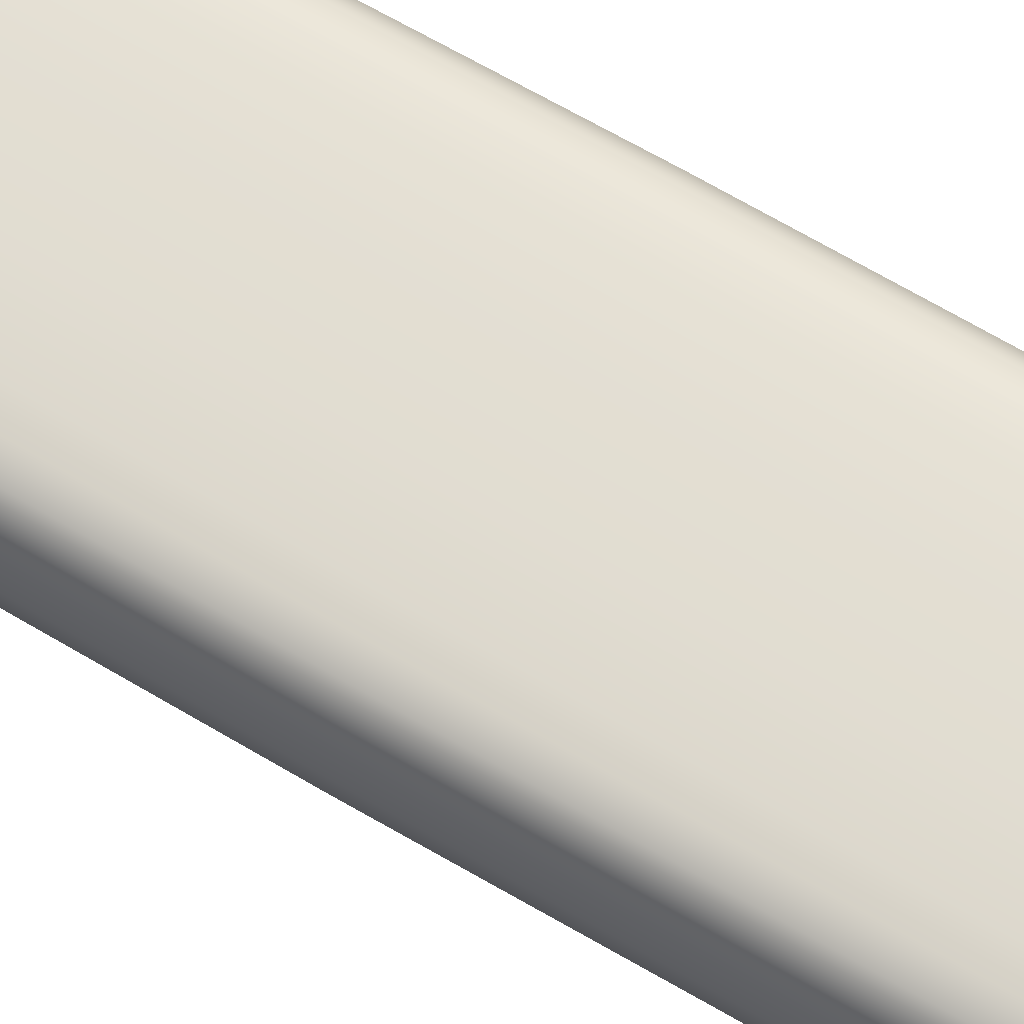
<metadata>
{"format":"obj","ext":"obj","renderer":"f3d","projection":"perspective","resolution":1024,"background":"white","views":[{"elev":68.1,"azim":120.4,"up":"+Y"}]}
</metadata>
<code>
g ENV_S09_BBR_BalanceBeam_Straight_MO
v -0 -1.722 0.14
v 0.5122 -1.624 0.04093
v -0 -1.68 0.04093
v 0.5198 -1.665 0.14
v 0.9876 -1.496 0.04094
v 0.5207 -1.67 1.021
v -0 -1.727 1.021
v 1.005 -1.54 1.021
v 1.003 -1.535 0.14
v 1.427 -1.262 0.04094
v 1.452 -1.301 1.021
v 1.45 -1.297 0.14
v 1.781 -0.9822 0.04095
v 1.815 -1.015 1.021
v 1.811 -1.011 0.14
v 2.052 -0.617 0.04095
v 2.093 -0.6394 1.021
v 2.089 -0.6368 0.14
v 2.216 -0.1545 0.04094
v 2.257 -0.1613 0.14
v 2.262 -0.1612 1.021
v 2.249 0.2958 0.04094
v 2.295 0.2944 1.021
v 2.291 0.2943 0.14
v 2.202 0.7531 0.04094
v 2.248 0.7569 1.021
v 2.244 0.7569 0.14
v 2.129 1.02 0.04095
v 2.17 1.039 1.021
v 2.166 1.039 0.14
v 1.94 1.208 0.04097
v 1.965 1.244 1.021
v 1.961 1.244 0.14
v 1.68 1.275 0.04099
v 1.688 1.316 1.021
v 1.684 1.316 0.14
v 1.374 1.305 0.041
v 1.381 1.347 1.021
v 1.377 1.346 0.14
v 1.013 1.325 0.041
v 1.018 1.367 1.021
v 1.015 1.367 0.14
v 0.5905 1.343 0.04102
v 0.5934 1.385 1.021
v 0.5918 1.385 0.14
v -0 1.384 1.021
v -0 1.342 0.04103
v -0 1.384 0.14
v -0.5934 1.385 1.021
v -0.5918 1.385 0.14
v -0.5905 1.343 0.04102
v -1.018 1.367 1.021
v -1.015 1.367 0.14
v -1.013 1.325 0.041
v -1.381 1.347 1.021
v -1.377 1.346 0.14
v -1.374 1.305 0.041
v -1.684 1.316 0.14
v -1.688 1.316 1.021
v -1.68 1.275 0.04099
v -1.965 1.244 1.021
v -1.961 1.244 0.14
v -1.94 1.208 0.04097
v -2.17 1.039 1.021
v -2.166 1.039 0.14
v -2.129 1.02 0.04095
v -2.248 0.7569 1.021
v -2.244 0.7569 0.14
v -2.202 0.7531 0.04094
v -2.295 0.2944 1.021
v -2.291 0.2943 0.14
v -2.249 0.2958 0.04094
v -2.262 -0.1612 1.021
v -2.257 -0.1613 0.14
v -2.216 -0.1545 0.04094
v -2.093 -0.6394 1.021
v -2.089 -0.6368 0.14
v -2.052 -0.617 0.04095
v -1.815 -1.015 1.021
v -1.811 -1.011 0.14
v -1.781 -0.9822 0.04095
v -1.452 -1.301 1.021
v -1.45 -1.297 0.14
v -1.427 -1.262 0.04094
v -1.005 -1.54 1.021
v -1.003 -1.535 0.14
v -0.9876 -1.496 0.04094
v -0.5207 -1.67 1.021
v -0.5198 -1.665 0.14
v -0 -1.727 1.021
v -0.5122 -1.624 0.04093
v -0 -1.722 0.14
v -0 -1.68 0.04093
v -0 1.246 0
v 0.5905 1.343 0.04102
v -0 1.342 0.04103
v 0.588 1.244 0
v 1.013 1.325 0.041
v 0.5846 1.1 -9.766e-06
v -0 1.102 0
v 1.001 1.082 4.883e-06
v 1.008 1.226 -2.441e-06
v 1.374 1.305 0.041
v 1.357 1.062 -7.324e-06
v 1.368 1.206 -4.883e-06
v 1.68 1.275 0.04099
v 1.647 1.033 -9.766e-06
v 1.672 1.176 -9.766e-06
v 1.94 1.208 0.04097
v 1.819 0.9902 -2.441e-06
v 1.893 1.12 7.324e-06
v 2.129 1.02 0.04095
v 1.912 0.8977 -1.953e-05
v 2.041 0.9726 -9.766e-06
v 2.202 0.7531 0.04094
v 1.961 0.7176 -9.766e-06
v 2.103 0.744 -9.766e-06
v 2.249 0.2958 0.04094
v 2.004 0.2975 -9.766e-06
v 2.148 0.2996 -9.766e-06
v 2.216 -0.1545 0.04094
v 1.974 -0.1084 -2.197e-05
v 2.116 -0.1382 -1.953e-05
v 2.052 -0.617 0.04095
v 1.835 -0.5014 -9.766e-06
v 1.963 -0.5698 -9.766e-06
v 1.781 -0.9822 0.04095
v 1.605 -0.8113 -4.883e-06
v 1.709 -0.9125 -4.883e-06
v 1.427 -1.262 0.04094
v 1.293 -1.057 0
v 1.372 -1.178 2.441e-06
v 0.9876 -1.496 0.04094
v 0.8976 -1.269 -1.953e-05
v 0.9509 -1.404 -1.953e-05
v 0.5122 -1.624 0.04093
v 0.4683 -1.384 -1.221e-05
v 0.4938 -1.526 -1.953e-05
v -0 -1.428 -1.953e-05
v -0 -1.68 0.04093
v -0 -1.572 -1.953e-05
v -0.4683 -1.384 -1.221e-05
v -0.4938 -1.526 -1.953e-05
v -0.5122 -1.624 0.04093
v -0.8976 -1.269 -1.953e-05
v -0.9509 -1.404 -1.953e-05
v -0.9876 -1.496 0.04094
v -1.293 -1.057 0
v -1.372 -1.178 2.441e-06
v -1.427 -1.262 0.04094
v -1.605 -0.8113 -4.883e-06
v -1.709 -0.9125 -4.883e-06
v -1.781 -0.9822 0.04095
v -1.835 -0.5014 -9.766e-06
v -1.963 -0.5698 -9.766e-06
v -2.052 -0.617 0.04095
v -1.974 -0.1084 -2.197e-05
v -2.116 -0.1382 -1.953e-05
v -2.216 -0.1545 0.04094
v -2.004 0.2975 -9.766e-06
v -2.148 0.2996 -9.766e-06
v -2.249 0.2958 0.04094
v -1.961 0.7176 -9.766e-06
v -2.103 0.744 -9.766e-06
v -2.202 0.7531 0.04094
v -1.912 0.8977 -1.953e-05
v -2.041 0.9726 -9.766e-06
v -2.129 1.02 0.04095
v -1.819 0.9902 0
v -1.893 1.12 7.324e-06
v -1.94 1.208 0.04097
v -1.647 1.033 -9.766e-06
v -1.672 1.176 -9.766e-06
v -1.68 1.275 0.04099
v -1.357 1.062 -7.324e-06
v -1.368 1.206 -4.883e-06
v -1.374 1.305 0.041
v -1.001 1.082 4.883e-06
v -1.008 1.226 -2.441e-06
v -1.013 1.325 0.041
v -0.5846 1.1 -9.766e-06
v -0.588 1.244 0
v -0 1.102 0
v -0.5905 1.343 0.04102
v -0 1.246 0
v -0 1.342 0.04103
v -0 -1.722 17.77
v -0 -1.68 17.86
v 0.5122 -1.624 17.86
v 0.5198 -1.665 17.77
v 0.9876 -1.496 17.86
v 0.5207 -1.67 16.88
v -0 -1.727 16.88
v 1.005 -1.54 16.88
v 1.003 -1.535 17.77
v 1.427 -1.262 17.86
v 1.452 -1.301 16.88
v 1.45 -1.297 17.77
v 1.781 -0.9822 17.86
v 1.815 -1.015 16.88
v 1.811 -1.011 17.77
v 2.052 -0.617 17.86
v 2.093 -0.6394 16.88
v 2.089 -0.6368 17.77
v 2.216 -0.1545 17.86
v 2.257 -0.1613 17.77
v 2.262 -0.1612 16.88
v 2.249 0.2958 17.86
v 2.295 0.2944 16.88
v 2.291 0.2943 17.77
v 2.202 0.7531 17.86
v 2.248 0.7569 16.88
v 2.244 0.7569 17.77
v 2.129 1.02 17.86
v 2.17 1.039 16.88
v 2.166 1.039 17.77
v 1.94 1.208 17.86
v 1.965 1.244 16.88
v 1.961 1.244 17.77
v 1.68 1.275 17.86
v 1.688 1.316 16.88
v 1.684 1.316 17.77
v 1.374 1.305 17.86
v 1.381 1.347 16.88
v 1.377 1.346 17.77
v 1.013 1.325 17.86
v 1.018 1.367 16.88
v 1.015 1.367 17.77
v 0.5905 1.343 17.86
v 0.5934 1.385 16.88
v 0.5918 1.385 17.77
v -0 1.384 16.88
v -0 1.342 17.86
v -0 1.384 17.77
v -0.5934 1.385 16.88
v -0.5918 1.385 17.77
v -0.5905 1.343 17.86
v -1.018 1.367 16.88
v -1.015 1.367 17.77
v -1.013 1.325 17.86
v -1.381 1.347 16.88
v -1.377 1.346 17.77
v -1.374 1.305 17.86
v -1.684 1.316 17.77
v -1.688 1.316 16.88
v -1.68 1.275 17.86
v -1.965 1.244 16.88
v -1.961 1.244 17.77
v -1.94 1.208 17.86
v -2.17 1.039 16.88
v -2.166 1.039 17.77
v -2.129 1.02 17.86
v -2.248 0.7569 16.88
v -2.244 0.7569 17.77
v -2.202 0.7531 17.86
v -2.295 0.2944 16.88
v -2.291 0.2943 17.77
v -2.249 0.2958 17.86
v -2.262 -0.1612 16.88
v -2.257 -0.1613 17.77
v -2.216 -0.1545 17.86
v -2.093 -0.6394 16.88
v -2.089 -0.6368 17.77
v -2.052 -0.617 17.86
v -1.815 -1.015 16.88
v -1.811 -1.011 17.77
v -1.781 -0.9822 17.86
v -1.452 -1.301 16.88
v -1.45 -1.297 17.77
v -1.427 -1.262 17.86
v -1.005 -1.54 16.88
v -1.003 -1.535 17.77
v -0.9876 -1.496 17.86
v -0.5207 -1.67 16.88
v -0.5198 -1.665 17.77
v -0 -1.727 16.88
v -0.5122 -1.624 17.86
v -0 -1.722 17.77
v -0 -1.68 17.86
v -0 -1.572 17.91
v -0.4683 -1.384 17.91
v -0 -1.428 17.91
v -0.4938 -1.526 17.91
v -0 -1.68 17.86
v -0.8976 -1.269 17.91
v -0.5122 -1.624 17.86
v -0.9509 -1.404 17.91
v -1.293 -1.057 17.91
v -0.9876 -1.496 17.86
v -1.372 -1.178 17.91
v -1.605 -0.8113 17.91
v -1.427 -1.262 17.86
v -1.709 -0.9125 17.91
v -1.835 -0.5014 17.91
v -1.781 -0.9822 17.86
v -1.963 -0.5698 17.91
v -1.974 -0.1084 17.91
v -2.052 -0.617 17.86
v -2.116 -0.1382 17.91
v -2.004 0.2975 17.91
v -2.216 -0.1545 17.86
v -2.148 0.2996 17.91
v -1.961 0.7176 17.91
v -2.249 0.2958 17.86
v -2.103 0.744 17.91
v -1.912 0.8977 17.91
v -2.202 0.7531 17.86
v -2.041 0.9726 17.91
v -1.819 0.9902 17.91
v -2.129 1.02 17.86
v -1.893 1.12 17.91
v -1.647 1.033 17.91
v -1.94 1.208 17.86
v -1.672 1.176 17.91
v -1.357 1.062 17.91
v -1.68 1.275 17.86
v -1.368 1.206 17.91
v -1.001 1.082 17.91
v -1.374 1.305 17.86
v -1.008 1.226 17.91
v -0.5846 1.1 17.91
v -1.013 1.325 17.86
v -0.588 1.244 17.91
v -0 1.102 17.91
v -0.5905 1.343 17.86
v -0 1.246 17.91
v -0 1.342 17.86
v 0.5846 1.1 17.91
v 0.5905 1.343 17.86
v 0.588 1.244 17.91
v 1.001 1.082 17.91
v 1.013 1.325 17.86
v 1.008 1.226 17.91
v 1.357 1.062 17.91
v 1.374 1.305 17.86
v 1.368 1.206 17.91
v 1.647 1.033 17.91
v 1.68 1.275 17.86
v 1.672 1.176 17.91
v 1.819 0.9902 17.91
v 1.94 1.208 17.86
v 1.893 1.12 17.91
v 1.912 0.8977 17.91
v 2.129 1.02 17.86
v 2.041 0.9726 17.91
v 1.961 0.7176 17.91
v 2.202 0.7531 17.86
v 2.103 0.744 17.91
v 2.004 0.2975 17.91
v 2.249 0.2958 17.86
v 2.148 0.2996 17.91
v 1.974 -0.1084 17.91
v 2.216 -0.1545 17.86
v 2.116 -0.1382 17.91
v 1.835 -0.5014 17.91
v 2.052 -0.617 17.86
v 1.963 -0.5698 17.91
v 1.605 -0.8113 17.91
v 1.781 -0.9822 17.86
v 1.709 -0.9125 17.91
v 1.293 -1.057 17.91
v 1.427 -1.262 17.86
v 1.372 -1.178 17.91
v 0.8976 -1.269 17.91
v 0.9876 -1.496 17.86
v 0.9509 -1.404 17.91
v 0.4683 -1.384 17.91
v 0.5122 -1.624 17.86
v 0.4938 -1.526 17.91
v -0 -1.428 17.91
v -0 -1.68 17.86
v -0 -1.572 17.91
v -0.5286 -1.714 8.953
v -0.5207 -1.67 16.88
v -0 -1.727 16.88
v -0 -1.772 8.953
v -0 -1.727 1.021
v -0.5207 -1.67 1.021
v -1.021 -1.582 8.953
v -1.005 -1.54 16.88
v -1.005 -1.54 1.021
v -1.476 -1.339 8.953
v -1.452 -1.301 16.88
v -1.452 -1.301 1.021
v -1.846 -1.047 8.953
v -1.815 -1.015 16.88
v -2.131 -0.6626 8.953
v -1.815 -1.015 1.021
v -2.093 -0.6394 16.88
v -2.093 -0.6394 1.021
v -2.262 -0.1612 16.88
v -2.262 -0.1612 1.021
v -2.304 -0.1606 8.953
v -2.295 0.2944 16.88
v -2.295 0.2944 1.021
v -2.337 0.2952 8.953
v -2.248 0.7569 16.88
v -2.248 0.7569 1.021
v -2.291 0.7576 8.953
v -2.213 1.04 8.953
v -2.17 1.039 16.88
v -2.17 1.039 1.021
v -2.008 1.245 8.953
v -1.965 1.244 16.88
v -1.731 1.317 8.953
v -1.965 1.244 1.021
v -1.688 1.316 16.88
v -1.688 1.316 1.021
v -1.381 1.347 16.88
v -1.381 1.347 1.021
v -1.416 1.348 8.953
v -1.018 1.367 16.88
v -1.018 1.367 1.021
v -1.043 1.369 8.953
v -0.5934 1.385 16.88
v -0.5934 1.385 1.021
v -0.6084 1.387 8.953
v -0 1.384 16.88
v -0 1.384 1.021
v -0 1.386 8.953
v 0.6084 1.387 8.953
v 0.5934 1.385 16.88
v 0.5934 1.385 1.021
v 1.043 1.369 8.953
v 1.018 1.367 16.88
v 1.416 1.348 8.953
v 1.018 1.367 1.021
v 1.381 1.347 16.88
v 1.381 1.347 1.021
v 1.688 1.316 16.88
v 1.688 1.316 1.021
v 1.731 1.317 8.953
v 1.965 1.244 16.88
v 1.965 1.244 1.021
v 2.008 1.245 8.953
v 2.17 1.039 16.88
v 2.17 1.039 1.021
v 2.213 1.04 8.953
v 2.248 0.7569 16.88
v 2.248 0.7569 1.021
v 2.291 0.7576 8.953
v 2.337 0.2952 8.953
v 2.295 0.2944 16.88
v 2.304 -0.1606 8.953
v 2.295 0.2944 1.021
v 2.262 -0.1612 16.88
v 2.262 -0.1612 1.021
v 2.093 -0.6394 16.88
v 2.093 -0.6394 1.021
v 2.131 -0.6626 8.953
v 1.815 -1.015 16.88
v 1.815 -1.015 1.021
v 1.846 -1.047 8.953
v 1.452 -1.301 16.88
v 1.452 -1.301 1.021
v 1.476 -1.339 8.953
v 1.005 -1.54 16.88
v 1.005 -1.54 1.021
v 1.021 -1.582 8.953
v 0.5207 -1.67 16.88
v 0.5207 -1.67 1.021
v 0.5286 -1.714 8.953
v -0 -1.727 16.88
v -0 -1.727 1.021
v -0 -1.772 8.953
v 0.4683 -1.384 17.91
v -0 0 17.91
v 0.8976 -1.269 17.91
v -0 -1.428 17.91
v 1.293 -1.057 17.91
v -0.4683 -1.384 17.91
v 1.605 -0.8113 17.91
v -0.8976 -1.269 17.91
v 1.835 -0.5014 17.91
v -1.293 -1.057 17.91
v 1.974 -0.1084 17.91
v -1.605 -0.8113 17.91
v 2.004 0.2975 17.91
v -1.835 -0.5014 17.91
v 1.961 0.7176 17.91
v -1.974 -0.1084 17.91
v 1.912 0.8977 17.91
v -2.004 0.2975 17.91
v 1.819 0.9902 17.91
v -1.961 0.7176 17.91
v 1.647 1.033 17.91
v -1.912 0.8977 17.91
v 1.357 1.062 17.91
v -1.819 0.9902 17.91
v 1.001 1.082 17.91
v -1.647 1.033 17.91
v 0.5846 1.1 17.91
v -1.357 1.062 17.91
v -0 1.102 17.91
v -1.001 1.082 17.91
v -0.5846 1.1 17.91
v 0.4683 -1.384 -1.221e-05
v 0.8976 -1.269 -1.953e-05
v -0 0 0
v -0 -1.428 -1.953e-05
v 1.293 -1.057 0
v -0.4683 -1.384 -1.221e-05
v 1.605 -0.8113 -4.883e-06
v -0.8976 -1.269 -1.953e-05
v 1.835 -0.5014 -9.766e-06
v -1.293 -1.057 0
v 1.974 -0.1084 -2.197e-05
v -1.605 -0.8113 -4.883e-06
v 2.004 0.2975 -9.766e-06
v -1.835 -0.5014 -9.766e-06
v 1.961 0.7176 -9.766e-06
v -1.974 -0.1084 -2.197e-05
v 1.912 0.8977 -1.953e-05
v -2.004 0.2975 -9.766e-06
v 1.819 0.9902 -2.441e-06
v -1.961 0.7176 -9.766e-06
v 1.647 1.033 -9.766e-06
v -1.912 0.8977 -1.953e-05
v 1.357 1.062 -7.324e-06
v -1.819 0.9902 0
v 1.001 1.082 4.883e-06
v -1.647 1.033 -9.766e-06
v 0.5846 1.1 -9.766e-06
v -1.357 1.062 -7.324e-06
v -0 1.102 0
v -1.001 1.082 4.883e-06
v -0.5846 1.1 -9.766e-06
g ENV_S09_BBR_BalanceBeam_Straight_MO_0
f 3 2 1
f 2 4 1
f 2 5 4
f 1 4 6
f 7 1 6
f 6 4 8
f 5 9 4
f 4 9 8
f 5 10 9
f 8 9 11
f 10 12 9
f 9 12 11
f 10 13 12
f 11 12 14
f 13 15 12
f 12 15 14
f 13 16 15
f 14 15 17
f 16 18 15
f 15 18 17
f 16 19 18
f 17 18 20
f 19 20 18
f 21 17 20
f 19 22 20
f 21 20 23
f 22 24 20
f 20 24 23
f 22 25 24
f 23 24 26
f 25 27 24
f 24 27 26
f 25 28 27
f 26 27 29
f 28 30 27
f 27 30 29
f 28 31 30
f 29 30 32
f 31 33 30
f 30 33 32
f 31 34 33
f 32 33 35
f 34 36 33
f 33 36 35
f 34 37 36
f 38 35 36
f 37 39 36
f 39 38 36
f 37 40 39
f 38 39 41
f 40 42 39
f 39 42 41
f 40 43 42
f 41 42 44
f 43 45 42
f 42 45 44
f 44 45 46
f 43 47 45
f 45 48 46
f 47 48 45
f 46 48 49
f 48 47 50
f 48 50 49
f 47 51 50
f 49 50 52
f 50 51 53
f 50 53 52
f 51 54 53
f 52 53 55
f 53 54 56
f 53 56 55
f 54 57 56
f 55 56 58
f 56 57 58
f 59 55 58
f 57 60 58
f 59 58 61
f 58 60 62
f 58 62 61
f 60 63 62
f 61 62 64
f 62 63 65
f 62 65 64
f 63 66 65
f 64 65 67
f 65 66 68
f 65 68 67
f 66 69 68
f 67 68 70
f 68 69 71
f 68 71 70
f 69 72 71
f 70 71 73
f 71 72 74
f 71 74 73
f 72 75 74
f 76 73 74
f 74 75 77
f 77 76 74
f 75 78 77
f 76 77 79
f 77 78 80
f 77 80 79
f 78 81 80
f 79 80 82
f 80 81 83
f 80 83 82
f 81 84 83
f 82 83 85
f 83 84 86
f 83 86 85
f 84 87 86
f 85 86 88
f 86 87 89
f 86 89 88
f 88 89 90
f 87 91 89
f 89 92 90
f 89 91 92
f 91 93 92
f 96 95 94
f 95 97 94
f 95 98 97
f 97 99 94
f 99 100 94
f 101 99 97
f 98 102 97
f 102 101 97
f 98 103 102
f 104 101 102
f 103 105 102
f 105 104 102
f 103 106 105
f 107 104 105
f 106 108 105
f 108 107 105
f 108 106 109
f 110 107 108
f 111 108 109
f 111 110 108
f 111 109 112
f 113 110 111
f 114 111 112
f 114 113 111
f 114 112 115
f 116 113 114
f 117 114 115
f 117 116 114
f 117 115 118
f 119 116 117
f 120 117 118
f 120 119 117
f 120 118 121
f 122 119 120
f 123 120 121
f 123 122 120
f 123 121 124
f 125 122 123
f 126 123 124
f 126 125 123
f 126 124 127
f 128 125 126
f 129 126 127
f 129 128 126
f 129 127 130
f 131 128 129
f 132 129 130
f 132 131 129
f 132 130 133
f 134 131 132
f 135 132 133
f 135 134 132
f 135 133 136
f 137 134 135
f 138 135 136
f 138 137 135
f 139 137 138
f 138 136 140
f 141 139 138
f 141 138 140
f 142 139 141
f 143 141 140
f 143 142 141
f 144 143 140
f 145 142 143
f 146 143 144
f 146 145 143
f 147 146 144
f 148 145 146
f 149 146 147
f 149 148 146
f 150 149 147
f 151 148 149
f 152 149 150
f 152 151 149
f 153 152 150
f 154 151 152
f 155 152 153
f 155 154 152
f 156 155 153
f 157 154 155
f 158 155 156
f 158 157 155
f 159 158 156
f 160 157 158
f 161 158 159
f 161 160 158
f 162 161 159
f 163 160 161
f 164 161 162
f 164 163 161
f 165 164 162
f 166 163 164
f 167 164 165
f 167 166 164
f 168 167 165
f 169 166 167
f 170 167 168
f 170 169 167
f 171 170 168
f 172 169 170
f 173 170 171
f 173 172 170
f 174 173 171
f 175 172 173
f 173 174 176
f 176 175 173
f 174 177 176
f 178 175 176
f 176 177 179
f 179 178 176
f 177 180 179
f 181 178 179
f 179 180 182
f 182 181 179
f 183 181 182
f 180 184 182
f 185 183 182
f 182 184 185
f 184 186 185
f 189 188 187
f 190 189 187
f 191 189 190
f 190 187 192
f 187 193 192
f 190 192 194
f 195 191 190
f 195 190 194
f 196 191 195
f 195 194 197
f 198 196 195
f 198 195 197
f 199 196 198
f 198 197 200
f 201 199 198
f 201 198 200
f 202 199 201
f 201 200 203
f 204 202 201
f 204 201 203
f 205 202 204
f 204 203 206
f 206 205 204
f 203 207 206
f 208 205 206
f 206 207 209
f 210 208 206
f 210 206 209
f 211 208 210
f 210 209 212
f 213 211 210
f 213 210 212
f 214 211 213
f 213 212 215
f 216 214 213
f 216 213 215
f 217 214 216
f 216 215 218
f 219 217 216
f 219 216 218
f 220 217 219
f 219 218 221
f 222 220 219
f 222 219 221
f 223 220 222
f 221 224 222
f 225 223 222
f 224 225 222
f 226 223 225
f 225 224 227
f 228 226 225
f 228 225 227
f 229 226 228
f 228 227 230
f 231 229 228
f 231 228 230
f 231 230 232
f 233 229 231
f 234 231 232
f 234 233 231
f 234 232 235
f 233 234 236
f 236 234 235
f 237 233 236
f 236 235 238
f 237 236 239
f 239 236 238
f 240 237 239
f 239 238 241
f 240 239 242
f 242 239 241
f 243 240 242
f 242 241 244
f 243 242 244
f 241 245 244
f 246 243 244
f 244 245 247
f 246 244 248
f 248 244 247
f 249 246 248
f 248 247 250
f 249 248 251
f 251 248 250
f 252 249 251
f 251 250 253
f 252 251 254
f 254 251 253
f 255 252 254
f 254 253 256
f 255 254 257
f 257 254 256
f 258 255 257
f 257 256 259
f 258 257 260
f 260 257 259
f 261 258 260
f 259 262 260
f 261 260 263
f 262 263 260
f 264 261 263
f 263 262 265
f 264 263 266
f 266 263 265
f 267 264 266
f 266 265 268
f 267 266 269
f 269 266 268
f 270 267 269
f 269 268 271
f 270 269 272
f 272 269 271
f 273 270 272
f 272 271 274
f 273 272 275
f 275 272 274
f 275 274 276
f 277 273 275
f 278 275 276
f 277 275 278
f 279 277 278
f 282 281 280
f 281 283 280
f 280 283 284
f 281 285 283
f 283 286 284
f 285 287 283
f 283 287 286
f 285 288 287
f 287 289 286
f 288 290 287
f 287 290 289
f 288 291 290
f 290 292 289
f 291 293 290
f 290 293 292
f 291 294 293
f 293 295 292
f 294 296 293
f 293 296 295
f 294 297 296
f 296 298 295
f 297 299 296
f 296 299 298
f 297 300 299
f 299 301 298
f 300 302 299
f 299 302 301
f 300 303 302
f 302 304 301
f 303 305 302
f 302 305 304
f 303 306 305
f 305 307 304
f 306 308 305
f 305 308 307
f 306 309 308
f 308 310 307
f 309 311 308
f 308 311 310
f 309 312 311
f 311 313 310
f 312 314 311
f 311 314 313
f 312 315 314
f 314 316 313
f 315 317 314
f 316 314 317
f 315 318 317
f 319 316 317
f 318 320 317
f 319 317 320
f 318 321 320
f 322 319 320
f 321 323 320
f 322 320 323
f 321 324 323
f 325 322 323
f 324 326 323
f 325 323 326
f 327 325 326
f 324 328 326
f 329 327 326
f 328 330 326
f 330 329 326
f 328 331 330
f 332 329 330
f 331 333 330
f 333 332 330
f 331 334 333
f 335 332 333
f 334 336 333
f 336 335 333
f 334 337 336
f 338 335 336
f 337 339 336
f 339 338 336
f 337 340 339
f 338 339 341
f 340 342 339
f 339 342 341
f 340 343 342
f 341 342 344
f 343 345 342
f 342 345 344
f 343 346 345
f 344 345 347
f 346 348 345
f 345 348 347
f 346 349 348
f 347 348 350
f 349 351 348
f 348 351 350
f 349 352 351
f 350 351 353
f 352 354 351
f 351 354 353
f 352 355 354
f 353 354 356
f 355 357 354
f 354 357 356
f 355 358 357
f 356 357 359
f 358 360 357
f 357 360 359
f 358 361 360
f 359 360 362
f 361 363 360
f 360 363 362
f 361 364 363
f 362 363 365
f 364 366 363
f 363 366 365
f 364 367 366
f 365 366 368
f 367 369 366
f 366 369 368
f 367 370 369
f 368 369 371
f 370 372 369
f 369 372 371
f 375 374 373
f 376 375 373
f 377 376 373
f 378 377 373
f 373 374 379
f 378 373 379
f 374 380 379
f 381 378 379
f 379 380 382
f 381 379 382
f 380 383 382
f 384 381 382
f 382 383 385
f 384 382 385
f 383 386 385
f 385 386 387
f 388 384 385
f 388 385 387
f 386 389 387
f 390 388 387
f 387 389 391
f 390 387 392
f 393 387 391
f 387 393 392
f 391 394 393
f 395 392 393
f 394 396 393
f 396 395 393
f 394 397 396
f 398 395 396
f 397 399 396
f 399 398 396
f 399 397 400
f 398 399 400
f 397 401 400
f 402 398 400
f 400 401 403
f 402 400 403
f 401 404 403
f 403 404 405
f 406 402 403
f 406 403 405
f 404 407 405
f 408 406 405
f 405 407 409
f 408 405 410
f 411 405 409
f 405 411 410
f 409 412 411
f 413 410 411
f 412 414 411
f 414 413 411
f 412 415 414
f 416 413 414
f 415 417 414
f 417 416 414
f 415 418 417
f 419 416 417
f 418 420 417
f 420 419 417
f 420 418 421
f 419 420 421
f 418 422 421
f 423 419 421
f 421 422 424
f 423 421 424
f 422 425 424
f 424 425 426
f 427 423 424
f 427 424 426
f 425 428 426
f 429 427 426
f 426 428 430
f 429 426 431
f 432 426 430
f 426 432 431
f 430 433 432
f 434 431 432
f 433 435 432
f 435 434 432
f 433 436 435
f 437 434 435
f 436 438 435
f 438 437 435
f 436 439 438
f 440 437 438
f 439 441 438
f 441 440 438
f 441 439 442
f 440 441 442
f 439 443 442
f 442 443 444
f 445 440 442
f 445 442 444
f 443 446 444
f 447 445 444
f 444 446 448
f 447 444 449
f 450 444 448
f 444 450 449
f 448 451 450
f 452 449 450
f 451 453 450
f 453 452 450
f 451 454 453
f 455 452 453
f 454 456 453
f 456 455 453
f 454 457 456
f 458 455 456
f 457 459 456
f 459 458 456
f 457 460 459
f 461 458 459
f 460 462 459
f 462 461 459
f 460 463 462
f 464 461 462
f 463 465 462
f 465 464 462
f 468 467 466
f 466 467 469
f 470 467 468
f 467 471 469
f 472 467 470
f 473 471 467
f 474 467 472
f 475 473 467
f 476 467 474
f 477 475 467
f 478 467 476
f 479 477 467
f 480 467 478
f 481 479 467
f 482 467 480
f 483 481 467
f 484 467 482
f 485 483 467
f 486 467 484
f 487 485 467
f 488 467 486
f 489 487 467
f 490 467 488
f 491 489 467
f 492 467 490
f 493 491 467
f 494 467 492
f 495 493 467
f 494 496 467
f 496 495 467
f 499 498 497
f 499 497 500
f 499 501 498
f 502 499 500
f 499 503 501
f 502 504 499
f 499 505 503
f 504 506 499
f 499 507 505
f 506 508 499
f 499 509 507
f 508 510 499
f 499 511 509
f 510 512 499
f 499 513 511
f 512 514 499
f 499 515 513
f 514 516 499
f 499 517 515
f 516 518 499
f 499 519 517
f 518 520 499
f 499 521 519
f 520 522 499
f 499 523 521
f 522 524 499
f 499 525 523
f 524 526 499
f 527 525 499
f 526 527 499

</code>
